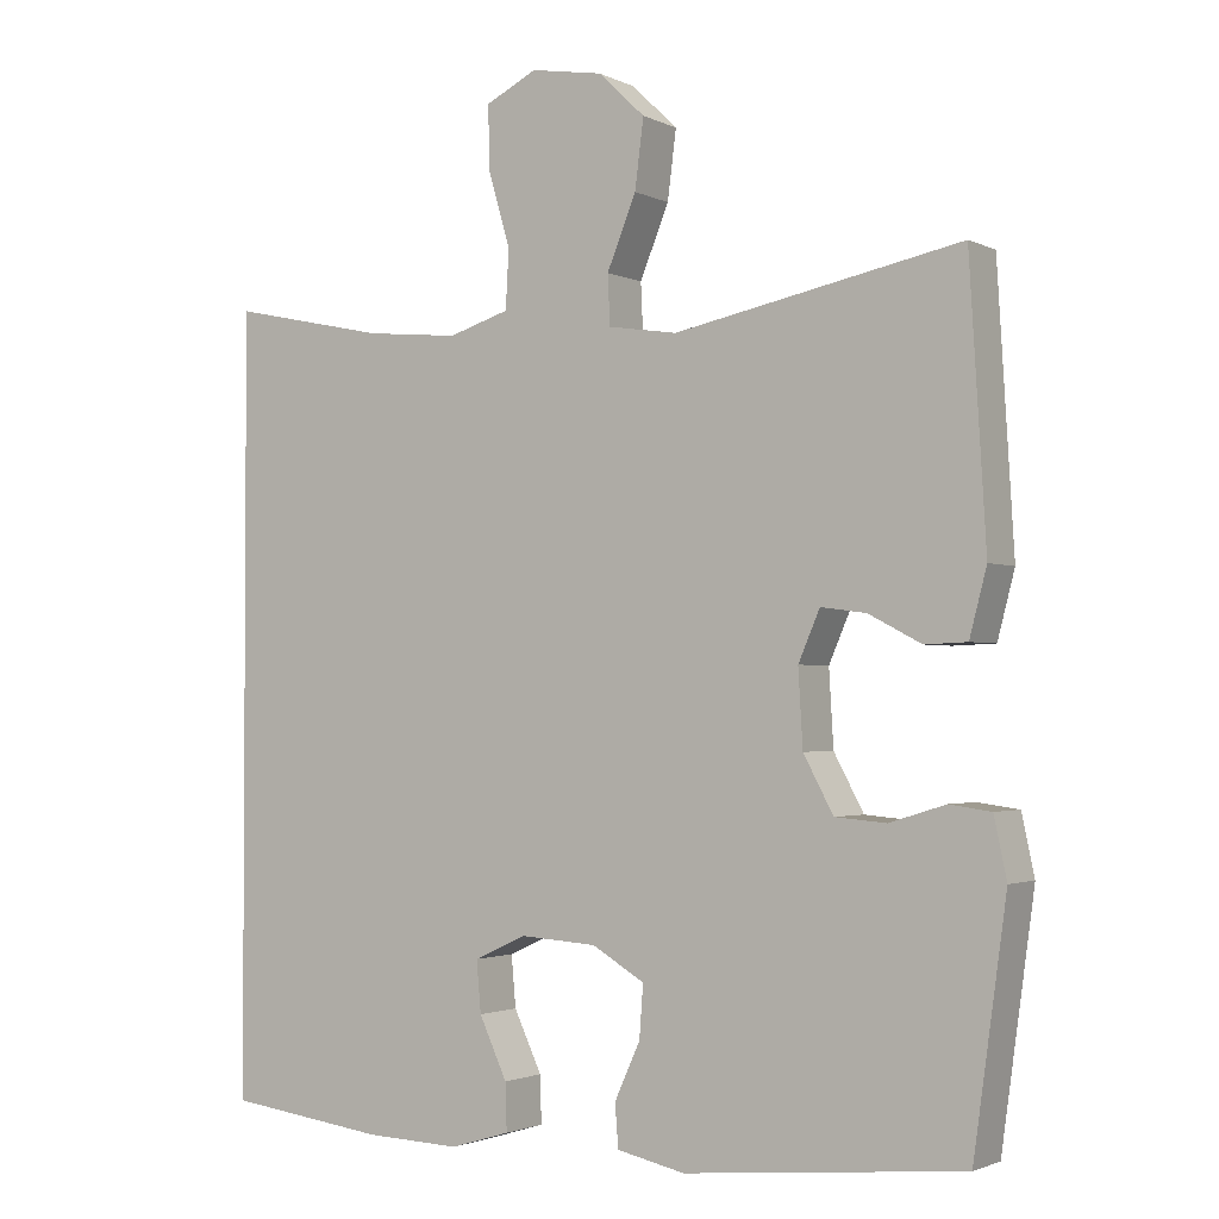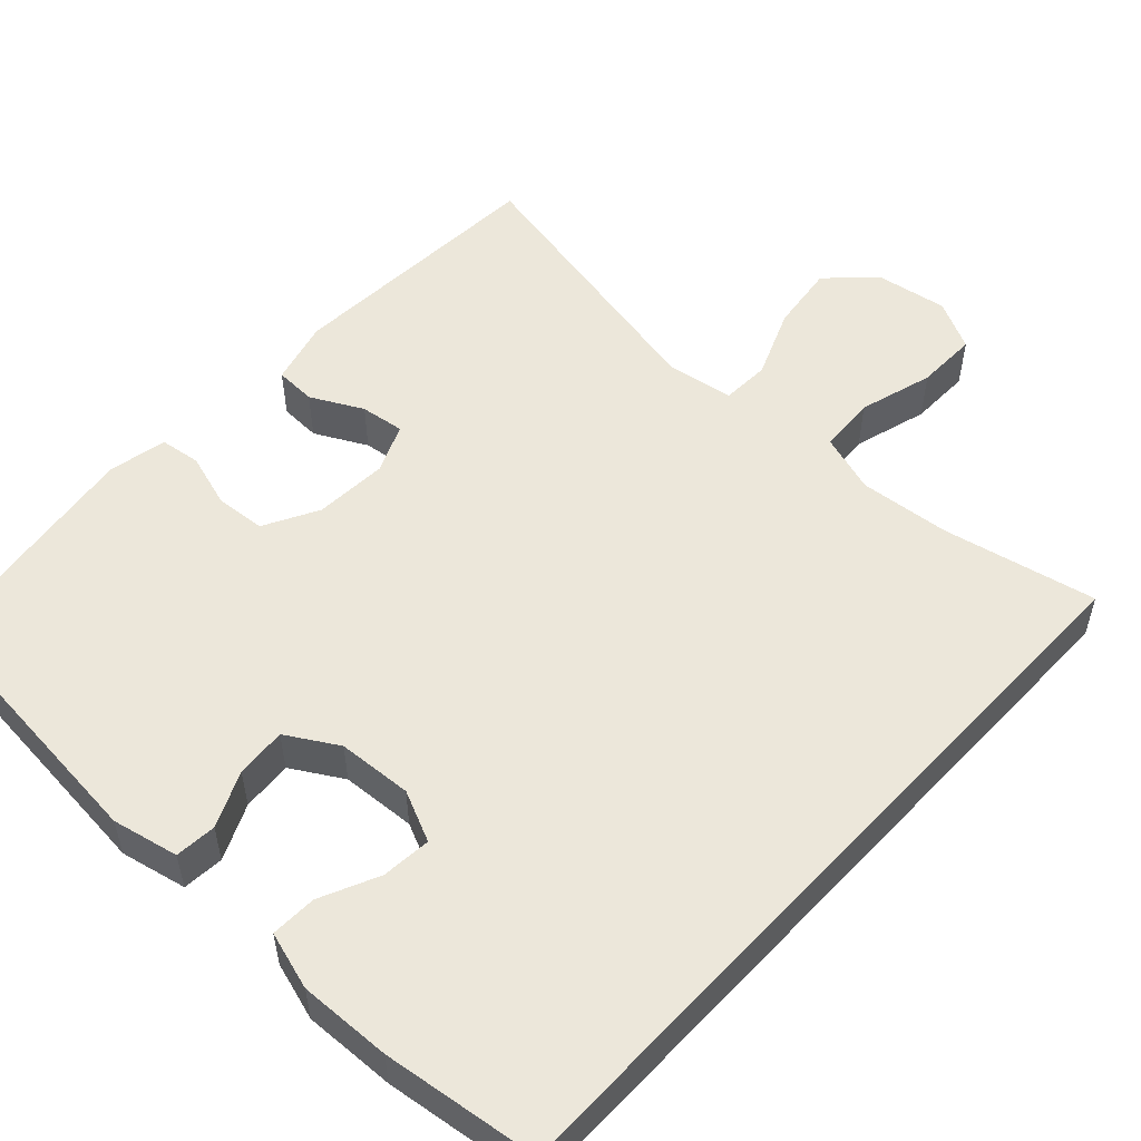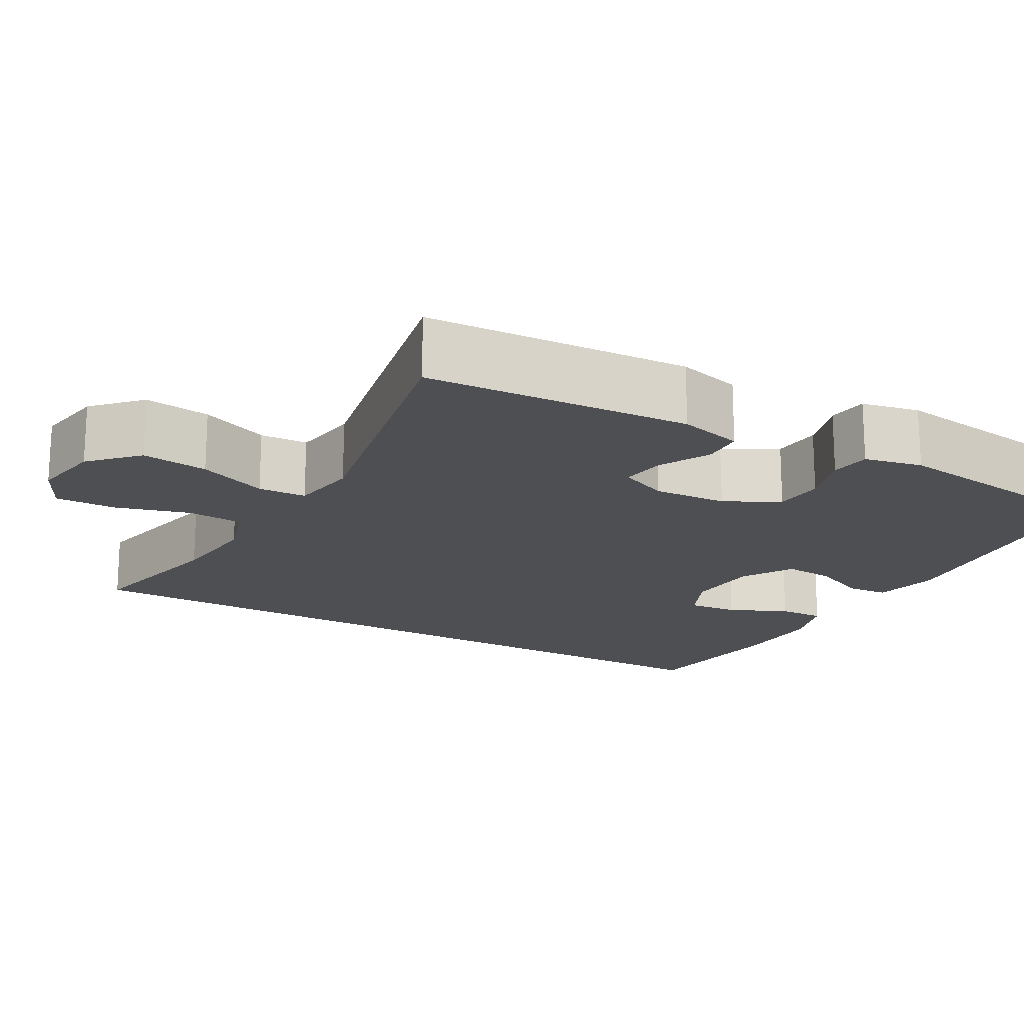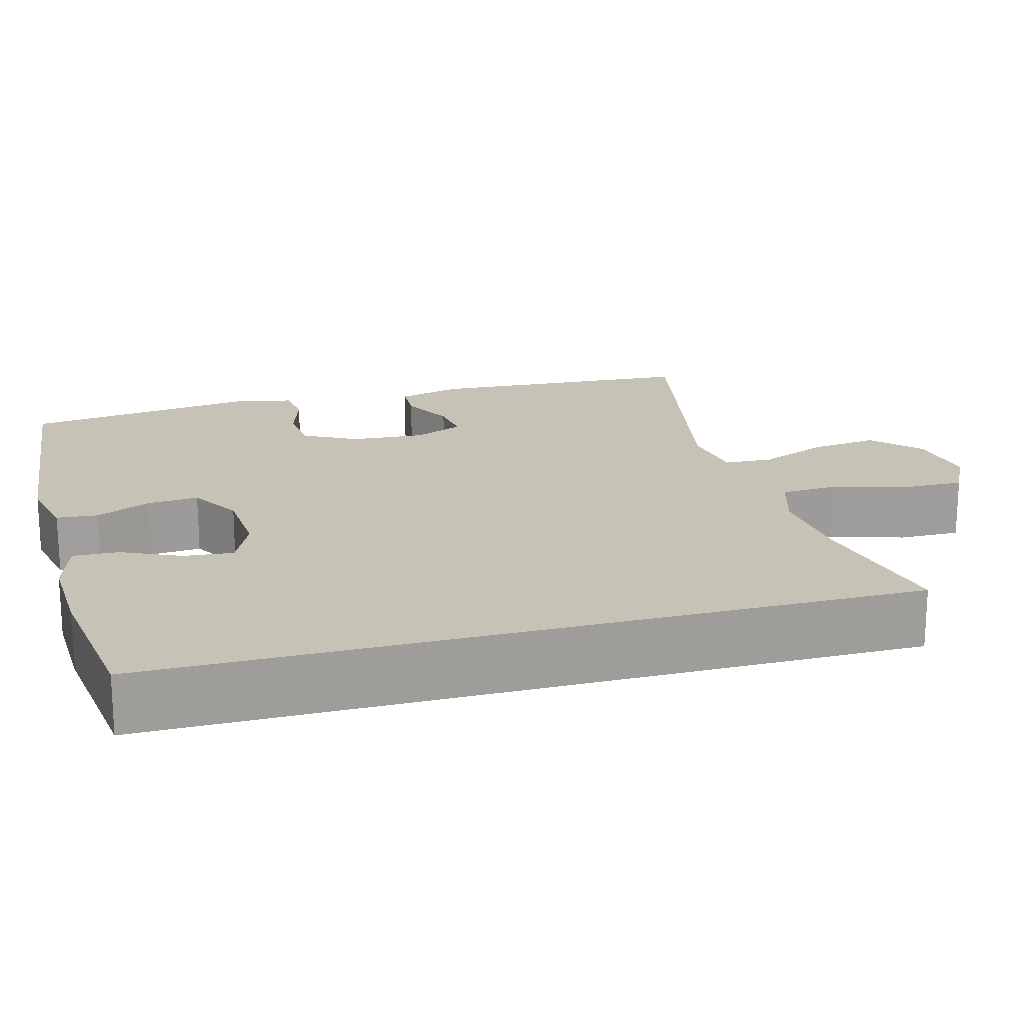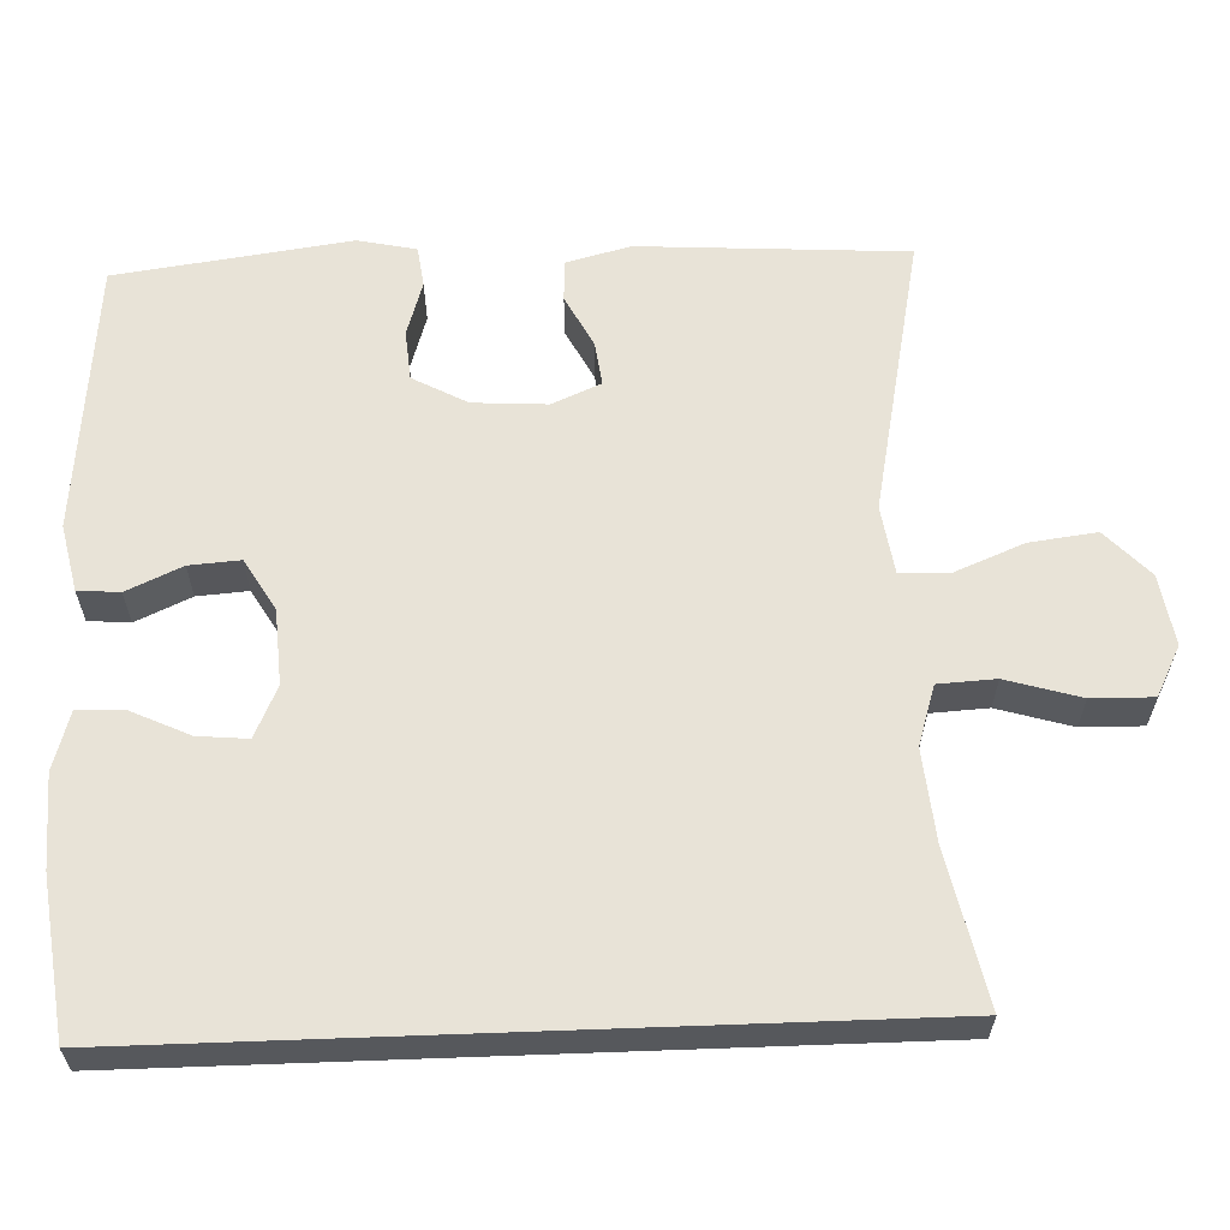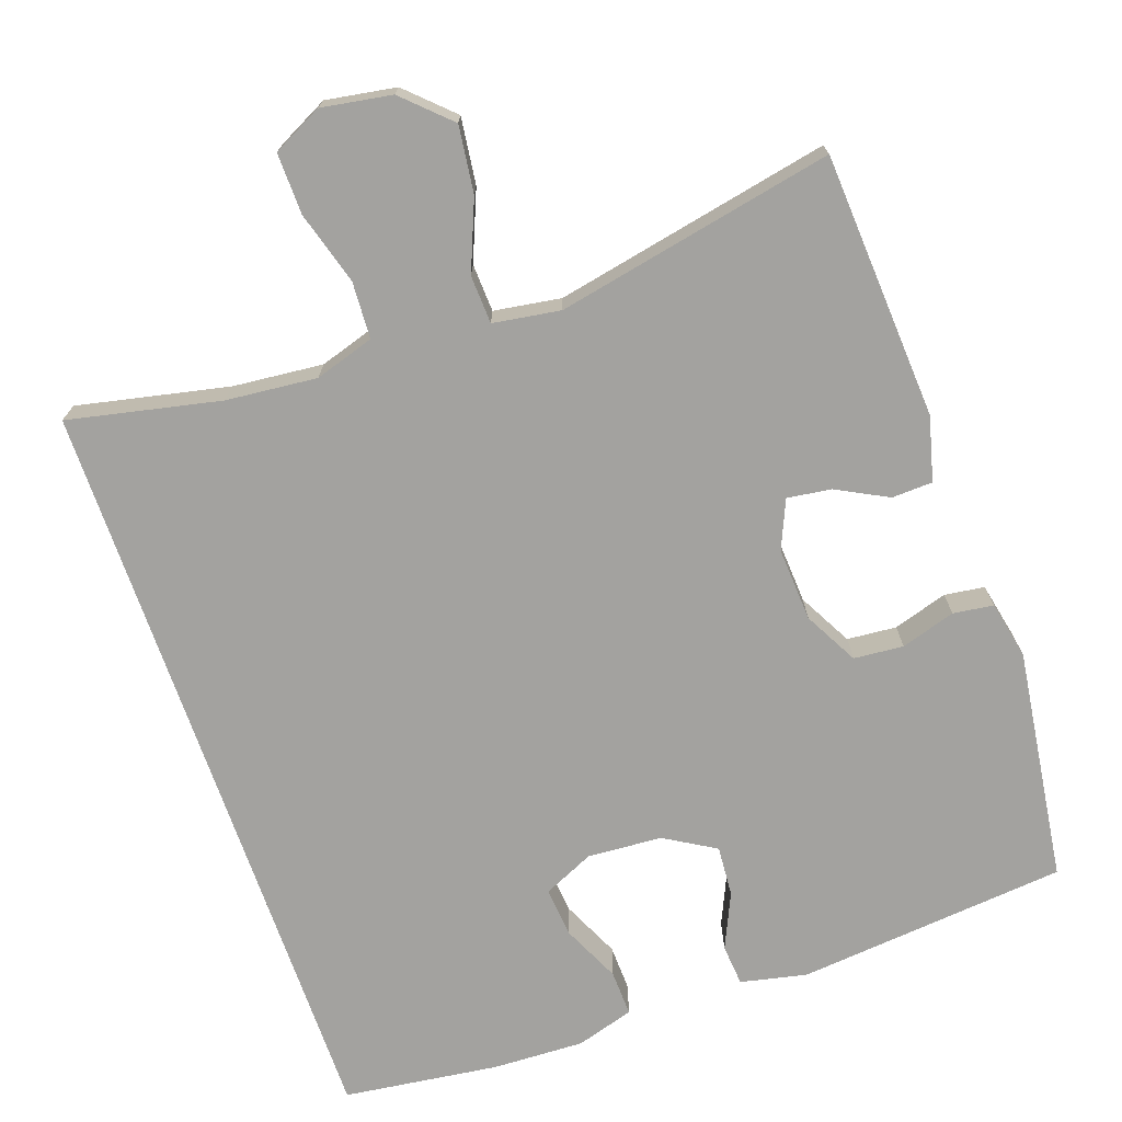
<metadata>
{"format":"obj","ext":"obj","renderer":"f3d","projection":"perspective","resolution":1024,"background":"white","views":[{"elev":-2.1,"azim":31.8,"up":"+Z"},{"elev":53.6,"azim":-137.0,"up":"+Y"},{"elev":-18.2,"azim":60.5,"up":"+Y"},{"elev":19.2,"azim":-105.3,"up":"+Y"},{"elev":61.7,"azim":-92.1,"up":"+Y"},{"elev":-72.5,"azim":19.3,"up":"+Y"}]}
</metadata>
<code>
o path482
v -0.2925 0.0375 -0.5503
v -0.1713 0.0375 -0.5548
v -0.09495 0.0375 -0.5319
v -0.09688 0.0375 -0.4714
v -0.1327 0.0375 -0.3942
v -0.1385 0.0375 -0.3287
v -0.07163 0.0375 -0.2982
v 0.02665 0.0375 -0.3046
v 0.09386 0.0375 -0.3446
v 0.08888 0.0375 -0.4113
v 0.0559 0.0375 -0.4841
v 0.06044 0.0375 -0.5387
v 0.1477 0.0375 -0.5578
v 0.5049 0.0375 -0.5237
v 0.5473 0.0375 -0.2163
v 0.531 0.0375 -0.1397
v 0.4779 0.0375 -0.1324
v 0.406 0.0375 -0.1546
v 0.3403 0.0375 -0.149
v 0.3021 0.0375 -0.0776
v 0.2963 0.0375 0.01969
v 0.324 0.0375 0.08365
v 0.3818 0.0375 0.07573
v 0.4499 0.0375 0.04028
v 0.5038 0.0375 0.04238
v 0.5259 0.0375 0.1269
v 0.5049 0.0375 0.478
v 0.1378 0.0375 0.4035
v 0.04897 0.0375 0.4172
v 0.04605 0.0375 0.4809
v 0.08347 0.0375 0.5725
v 0.09483 0.0375 0.6606
v 0.03475 0.0375 0.7179
v -0.05801 0.0375 0.7333
v -0.1236 0.0375 0.7004
v -0.1223 0.0375 0.6197
v -0.09377 0.0375 0.5226
v -0.09797 0.0375 0.4476
v -0.1763 0.0375 0.4231
v -0.2963 0.0375 0.4347
v -0.497 0.0375 0.478
v -0.497 0.0375 -0.5237
v -0.2925 -0.0375 -0.5503
v -0.1713 -0.0375 -0.5548
v -0.09495 -0.0375 -0.5319
v -0.09688 -0.0375 -0.4714
v -0.1327 -0.0375 -0.3942
v -0.1385 -0.0375 -0.3287
v -0.07163 -0.0375 -0.2982
v 0.02665 -0.0375 -0.3046
v 0.09386 -0.0375 -0.3446
v 0.08888 -0.0375 -0.4113
v 0.0559 -0.0375 -0.4841
v 0.06044 -0.0375 -0.5387
v 0.1477 -0.0375 -0.5578
v 0.5049 -0.0375 -0.5237
v 0.5473 -0.0375 -0.2163
v 0.531 -0.0375 -0.1397
v 0.4779 -0.0375 -0.1324
v 0.406 -0.0375 -0.1546
v 0.3403 -0.0375 -0.149
v 0.3021 -0.0375 -0.0776
v 0.2963 -0.0375 0.01969
v 0.324 -0.0375 0.08365
v 0.3818 -0.0375 0.07573
v 0.4499 -0.0375 0.04028
v 0.5038 -0.0375 0.04238
v 0.5259 -0.0375 0.1269
v 0.5049 -0.0375 0.478
v 0.1378 -0.0375 0.4035
v 0.04897 -0.0375 0.4172
v 0.04605 -0.0375 0.4809
v 0.08347 -0.0375 0.5725
v 0.09483 -0.0375 0.6606
v 0.03475 -0.0375 0.7179
v -0.05801 -0.0375 0.7333
v -0.1236 -0.0375 0.7004
v -0.1223 -0.0375 0.6197
v -0.09377 -0.0375 0.5226
v -0.09797 -0.0375 0.4476
v -0.1763 -0.0375 0.4231
v -0.2963 -0.0375 0.4347
v -0.497 -0.0375 0.478
v -0.497 -0.0375 -0.5237
v 0.06044 0.0375 -0.5387
v 0.06044 0.0375 -0.5387
v 0.1477 0.0375 -0.5578
v -0.2925 0.0375 -0.5503
v -0.1713 0.0375 -0.5548
v -0.09495 0.0375 -0.5319
v -0.09495 0.0375 -0.5319
v 0.0559 0.0375 -0.4841
v -0.09688 0.0375 -0.4714
v 0.5049 0.0375 -0.5237
v 0.5049 0.0375 -0.5237
v -0.497 0.0375 -0.5237
v -0.497 0.0375 -0.5237
v -0.497 0.0375 0.478
v -0.497 0.0375 0.478
v -0.1327 0.0375 -0.3942
v 0.08888 0.0375 -0.4113
v 0.09386 0.0375 -0.3446
v 0.09386 0.0375 -0.3446
v -0.1385 0.0375 -0.3287
v -0.1385 0.0375 -0.3287
v 0.02665 0.0375 -0.3046
v 0.5473 0.0375 -0.2163
v -0.07163 0.0375 -0.2982
v 0.406 0.0375 -0.1546
v 0.3403 0.0375 -0.149
v 0.531 0.0375 -0.1397
v 0.531 0.0375 -0.1397
v 0.4779 0.0375 -0.1324
v 0.3021 0.0375 -0.0776
v 0.2963 0.0375 0.01969
v 0.324 0.0375 0.08365
v 0.324 0.0375 0.08365
v 0.3818 0.0375 0.07573
v 0.4499 0.0375 0.04028
v 0.5038 0.0375 0.04238
v 0.5038 0.0375 0.04238
v 0.5259 0.0375 0.1269
v -0.1763 0.0375 0.4231
v -0.2963 0.0375 0.4347
v 0.1378 0.0375 0.4035
v 0.04897 0.0375 0.4172
v 0.04897 0.0375 0.4172
v 0.04605 0.0375 0.4809
v -0.09797 0.0375 0.4476
v -0.09797 0.0375 0.4476
v -0.09377 0.0375 0.5226
v 0.5049 0.0375 0.478
v 0.5049 0.0375 0.478
v 0.08347 0.0375 0.5725
v -0.1223 0.0375 0.6197
v 0.09483 0.0375 0.6606
v -0.1236 0.0375 0.7004
v -0.1236 0.0375 0.7004
v 0.03475 0.0375 0.7179
v -0.05801 0.0375 0.7333
v 0.06044 -0.0375 -0.5387
v 0.06044 -0.0375 -0.5387
v 0.1477 -0.0375 -0.5578
v -0.2925 -0.0375 -0.5503
v -0.1713 -0.0375 -0.5548
v -0.09495 -0.0375 -0.5319
v -0.09495 -0.0375 -0.5319
v 0.0559 -0.0375 -0.4841
v -0.09688 -0.0375 -0.4714
v 0.5049 -0.0375 -0.5237
v 0.5049 -0.0375 -0.5237
v -0.497 -0.0375 -0.5237
v -0.497 -0.0375 -0.5237
v -0.497 -0.0375 0.478
v -0.497 -0.0375 0.478
v -0.1327 -0.0375 -0.3942
v 0.08888 -0.0375 -0.4113
v 0.09386 -0.0375 -0.3446
v 0.09386 -0.0375 -0.3446
v -0.1385 -0.0375 -0.3287
v -0.1385 -0.0375 -0.3287
v 0.02665 -0.0375 -0.3046
v 0.5473 -0.0375 -0.2163
v -0.07163 -0.0375 -0.2982
v 0.406 -0.0375 -0.1546
v 0.3403 -0.0375 -0.149
v 0.531 -0.0375 -0.1397
v 0.531 -0.0375 -0.1397
v 0.4779 -0.0375 -0.1324
v 0.3021 -0.0375 -0.0776
v 0.2963 -0.0375 0.01969
v 0.324 -0.0375 0.08365
v 0.324 -0.0375 0.08365
v 0.3818 -0.0375 0.07573
v 0.4499 -0.0375 0.04028
v 0.5038 -0.0375 0.04238
v 0.5038 -0.0375 0.04238
v 0.5259 -0.0375 0.1269
v -0.1763 -0.0375 0.4231
v -0.2963 -0.0375 0.4347
v 0.1378 -0.0375 0.4035
v 0.04897 -0.0375 0.4172
v 0.04897 -0.0375 0.4172
v 0.04605 -0.0375 0.4809
v -0.09797 -0.0375 0.4476
v -0.09797 -0.0375 0.4476
v -0.09377 -0.0375 0.5226
v 0.5049 -0.0375 0.478
v 0.5049 -0.0375 0.478
v 0.08347 -0.0375 0.5725
v -0.1223 -0.0375 0.6197
v 0.09483 -0.0375 0.6606
v -0.1236 -0.0375 0.7004
v -0.1236 -0.0375 0.7004
v 0.03475 -0.0375 0.7179
v -0.05801 -0.0375 0.7333
f 170 158 166
f 154 160 180
f 182 185 179
f 166 150 165
f 152 160 154
f 150 158 157
f 190 187 184
f 156 145 149
f 149 145 146
f 170 171 162
f 144 160 152
f 181 172 188
f 185 184 187
f 157 148 143
f 171 182 164
f 171 181 182
f 195 190 192
f 150 157 143
f 174 188 172
f 163 165 150
f 165 163 169
f 145 156 144
f 156 160 144
f 182 184 185
f 169 163 167
f 172 181 171
f 188 174 178
f 162 171 164
f 191 195 196
f 191 196 193
f 187 190 191
f 158 170 162
f 179 164 182
f 150 166 158
f 143 148 141
f 176 178 175
f 180 160 179
f 191 190 195
f 164 179 160
f 175 178 174
f 86 13 55 142
f 1 2 44 43
f 2 91 147 44
f 11 12 54 53
f 3 4 46 45
f 13 95 151 55
f 97 1 43 153
f 99 42 84 155
f 4 5 47 46
f 10 11 53 52
f 103 10 52 159
f 5 105 161 47
f 8 9 51 50
f 14 15 57 56
f 6 7 49 48
f 7 8 50 49
f 18 19 61 60
f 15 112 168 57
f 17 18 60 59
f 16 17 59 58
f 19 20 62 61
f 20 21 63 62
f 21 117 173 63
f 23 24 66 65
f 24 121 177 66
f 25 26 68 67
f 22 23 65 64
f 39 40 82 81
f 28 127 183 70
f 29 30 72 71
f 130 39 81 186
f 37 38 80 79
f 133 28 70 189
f 26 27 69 68
f 40 41 83 82
f 30 31 73 72
f 36 37 79 78
f 31 32 74 73
f 138 36 78 194
f 32 33 75 74
f 34 35 77 76
f 33 34 76 75
f 114 110 102
f 98 124 104
f 126 123 129
f 110 109 94
f 96 98 104
f 94 101 102
f 134 128 131
f 100 93 89
f 93 90 89
f 114 106 115
f 88 96 104
f 125 132 116
f 129 131 128
f 101 87 92
f 115 108 126
f 115 126 125
f 139 136 134
f 94 87 101
f 118 116 132
f 107 94 109
f 109 113 107
f 89 88 100
f 100 88 104
f 126 129 128
f 113 111 107
f 116 115 125
f 132 122 118
f 106 108 115
f 135 140 139
f 135 137 140
f 131 135 134
f 102 106 114
f 123 126 108
f 94 102 110
f 87 85 92
f 120 119 122
f 124 123 104
f 135 139 134
f 108 104 123
f 119 118 122

</code>
